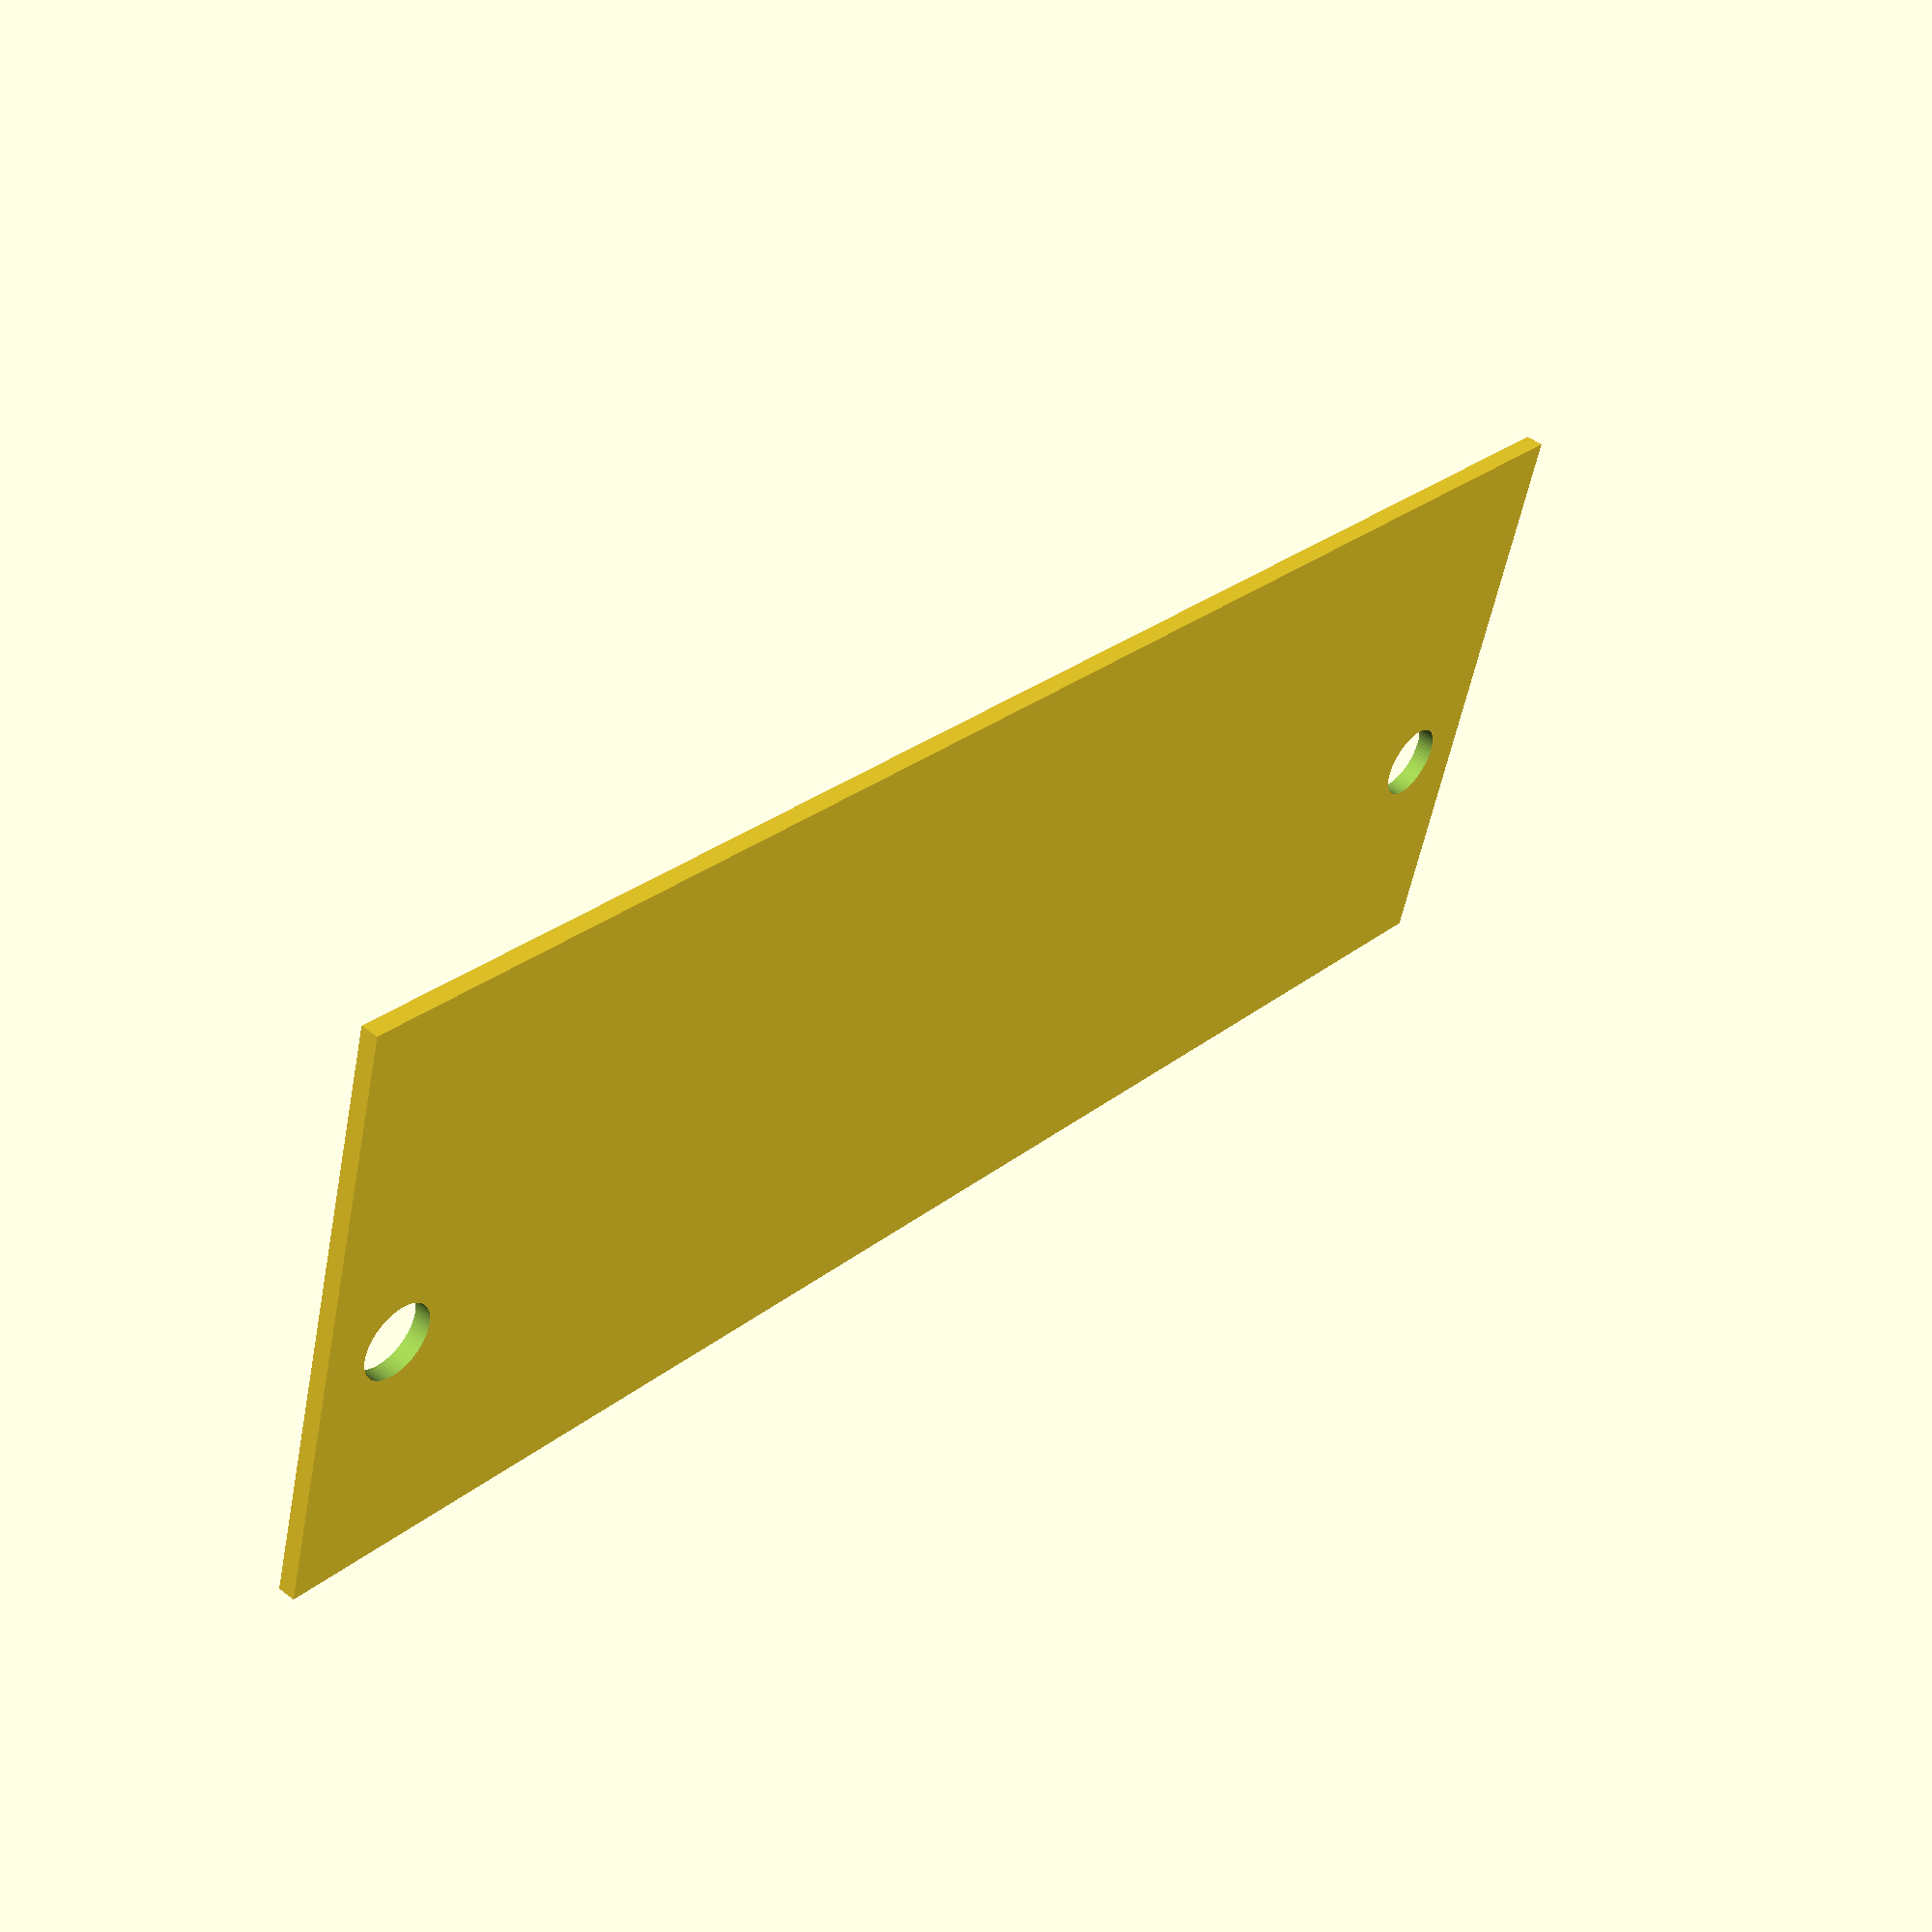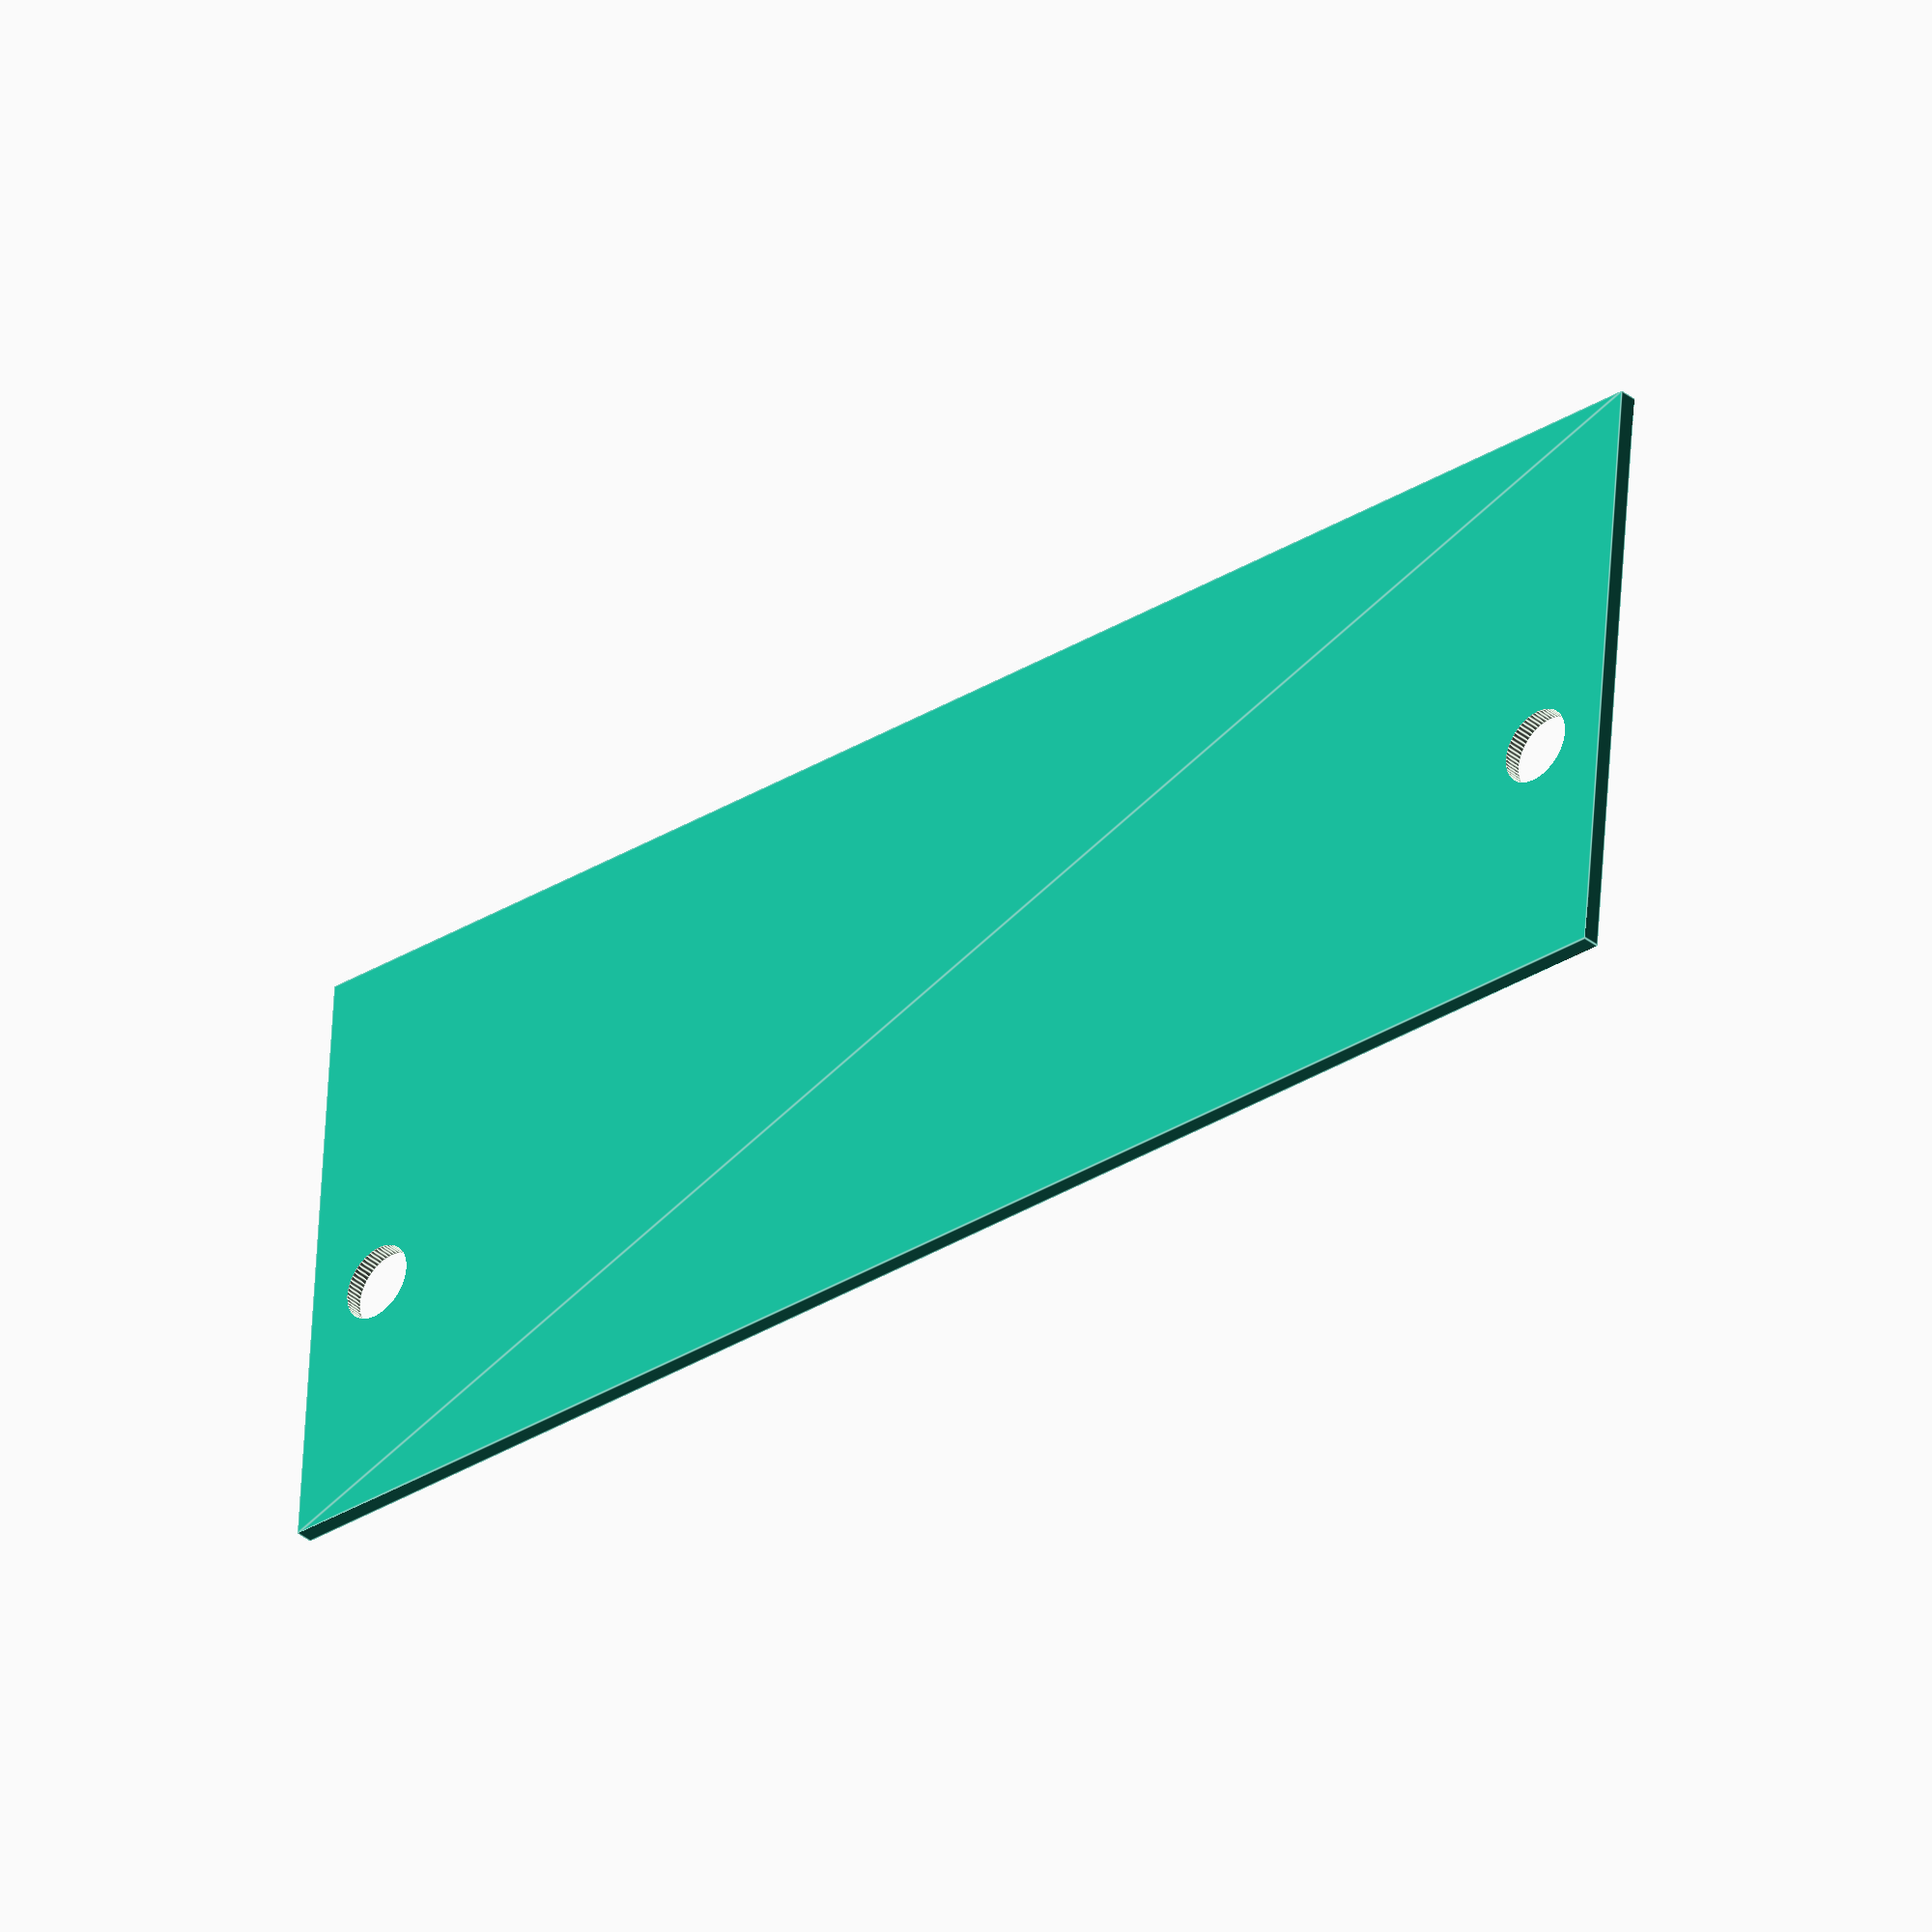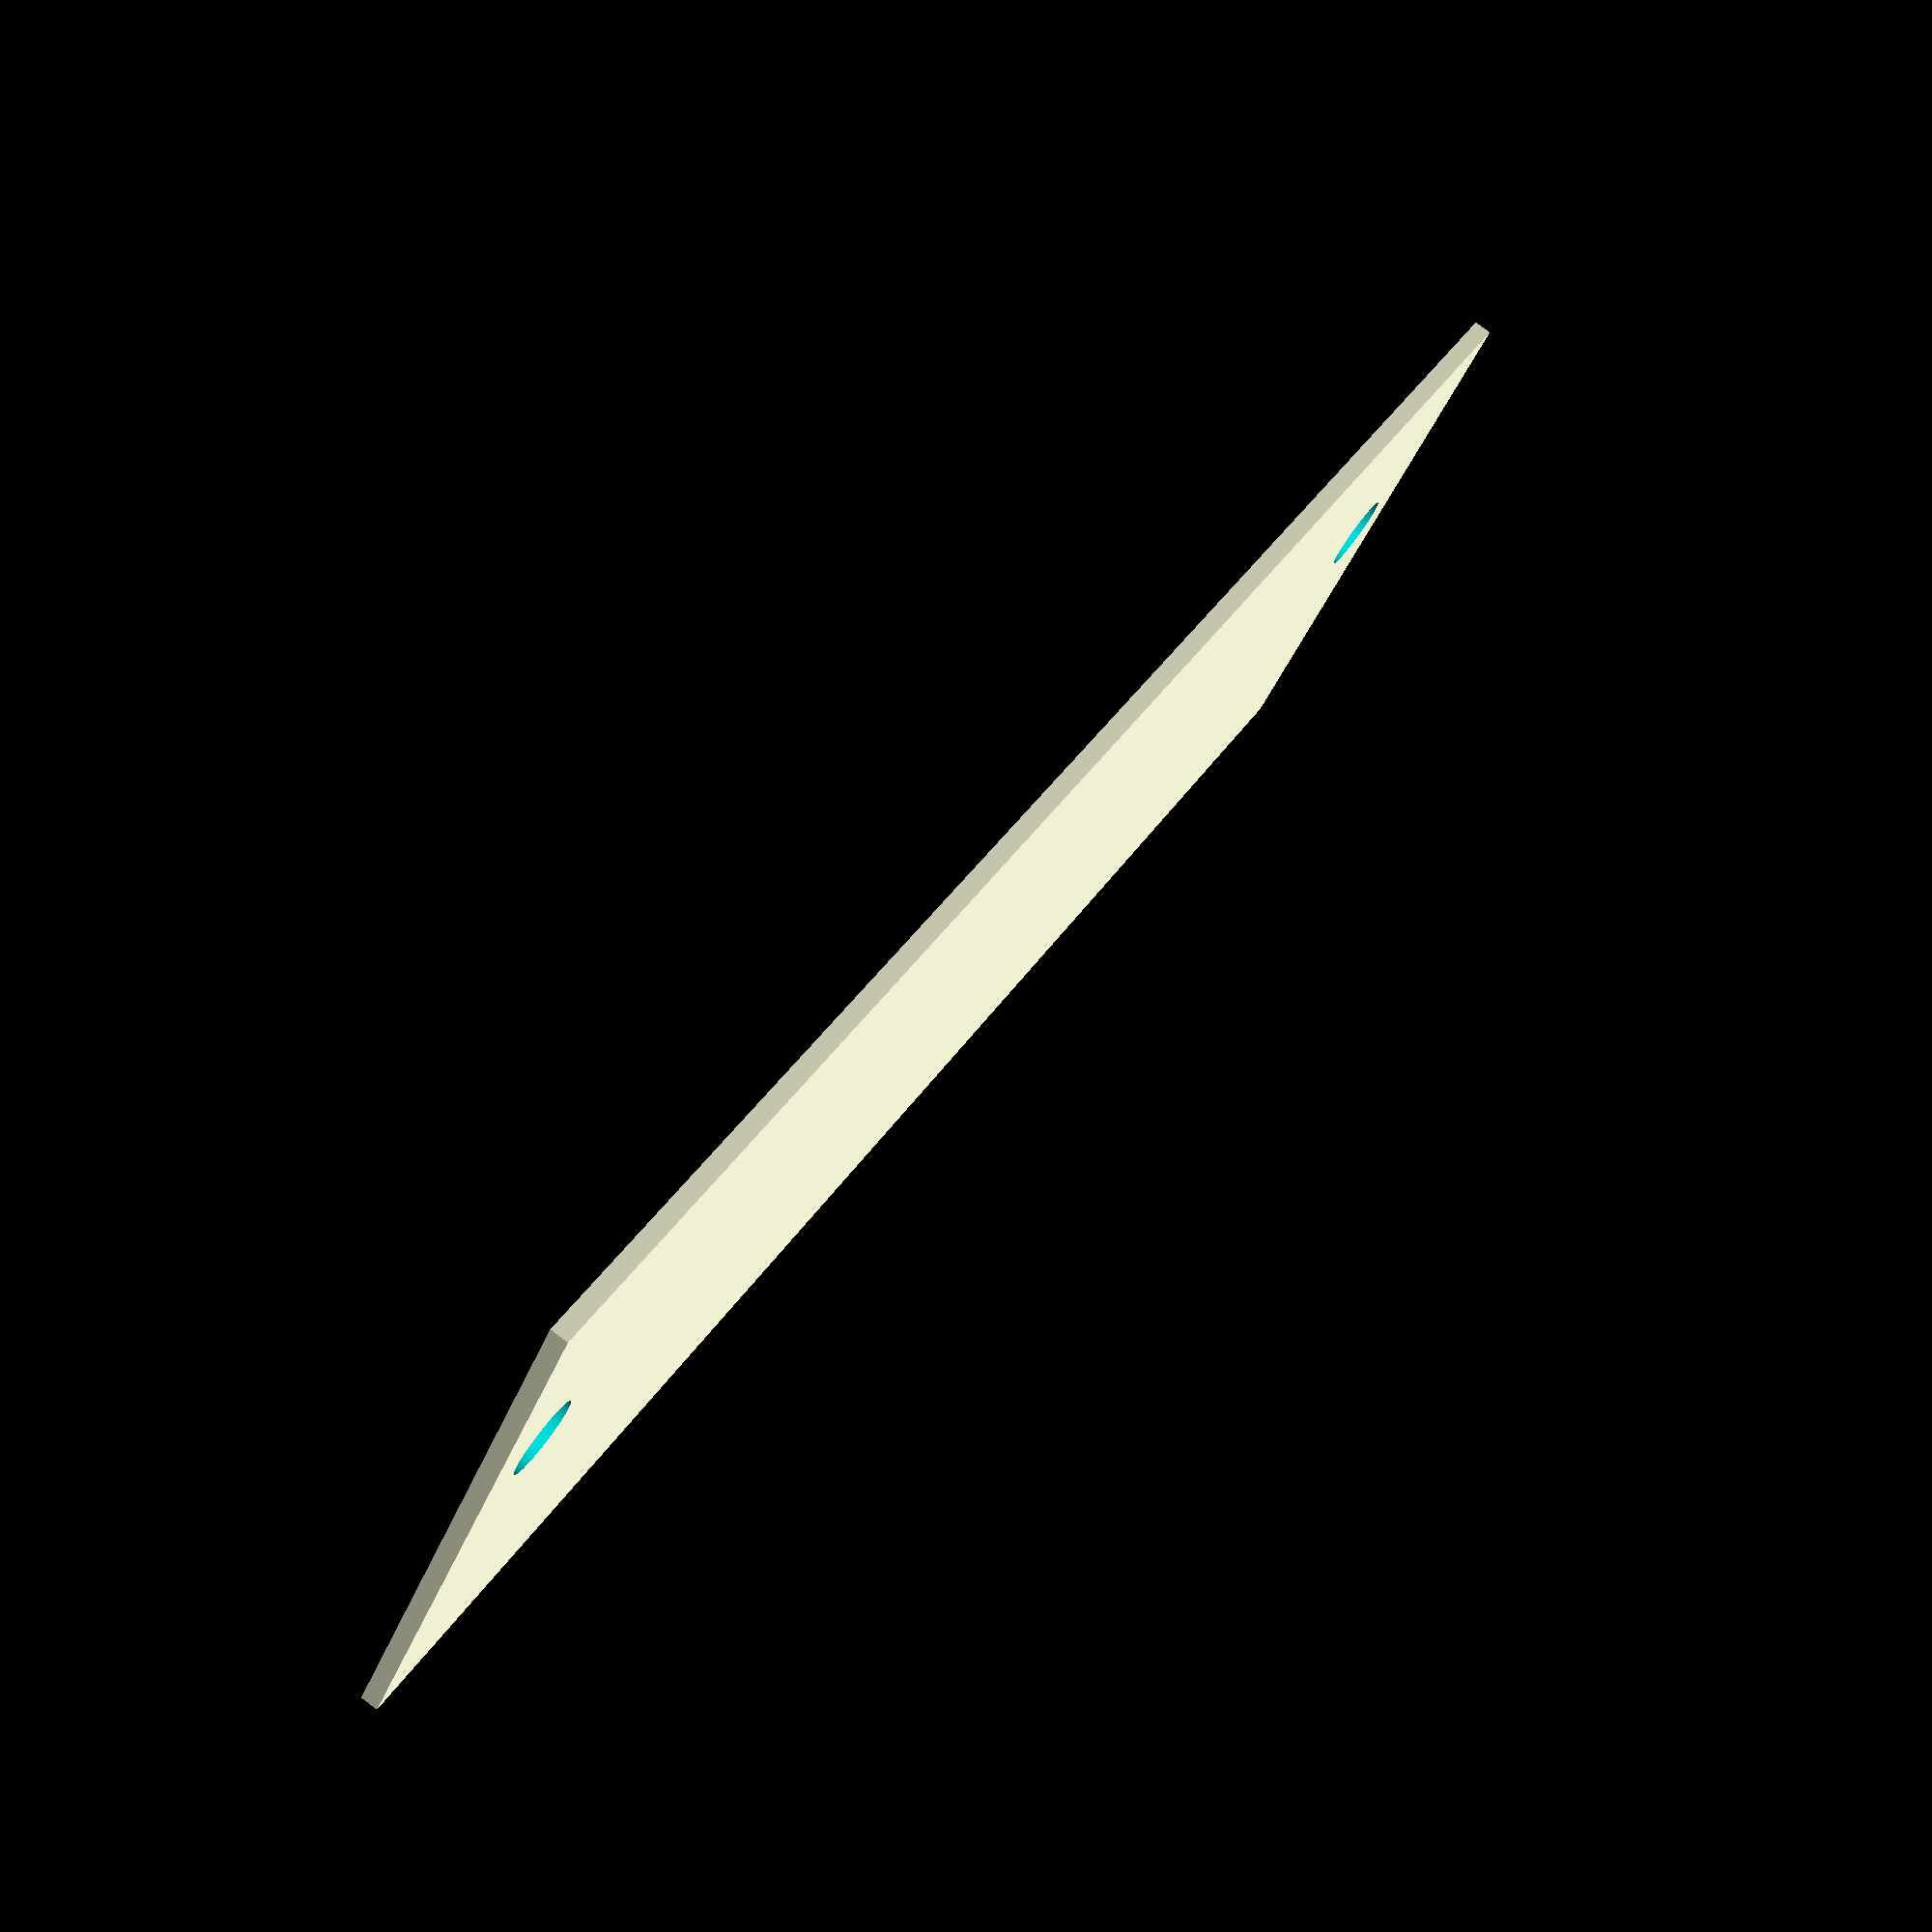
<openscad>
$fn=60;
module micro_stepper(){
	hole_y = (35 - 20.8 - 9.8)/2;
	hole_x = 7;
	y_offset = 20.8 - 35/2;
	x_offset = 96/2 - 7;
	echo(hole_y);
	difference(){
		square([96, 35], center=true);
		translate([-x_offset - hole_y, y_offset]){
			circle(hole_y);
		}
		translate([x_offset + hole_y, y_offset]){
			circle(hole_y);
		}
	}
}
micro_stepper();
</openscad>
<views>
elev=131.6 azim=343.4 roll=49.1 proj=p view=solid
elev=215.5 azim=355.5 roll=316.5 proj=o view=edges
elev=100.1 azim=213.7 roll=233.0 proj=p view=wireframe
</views>
